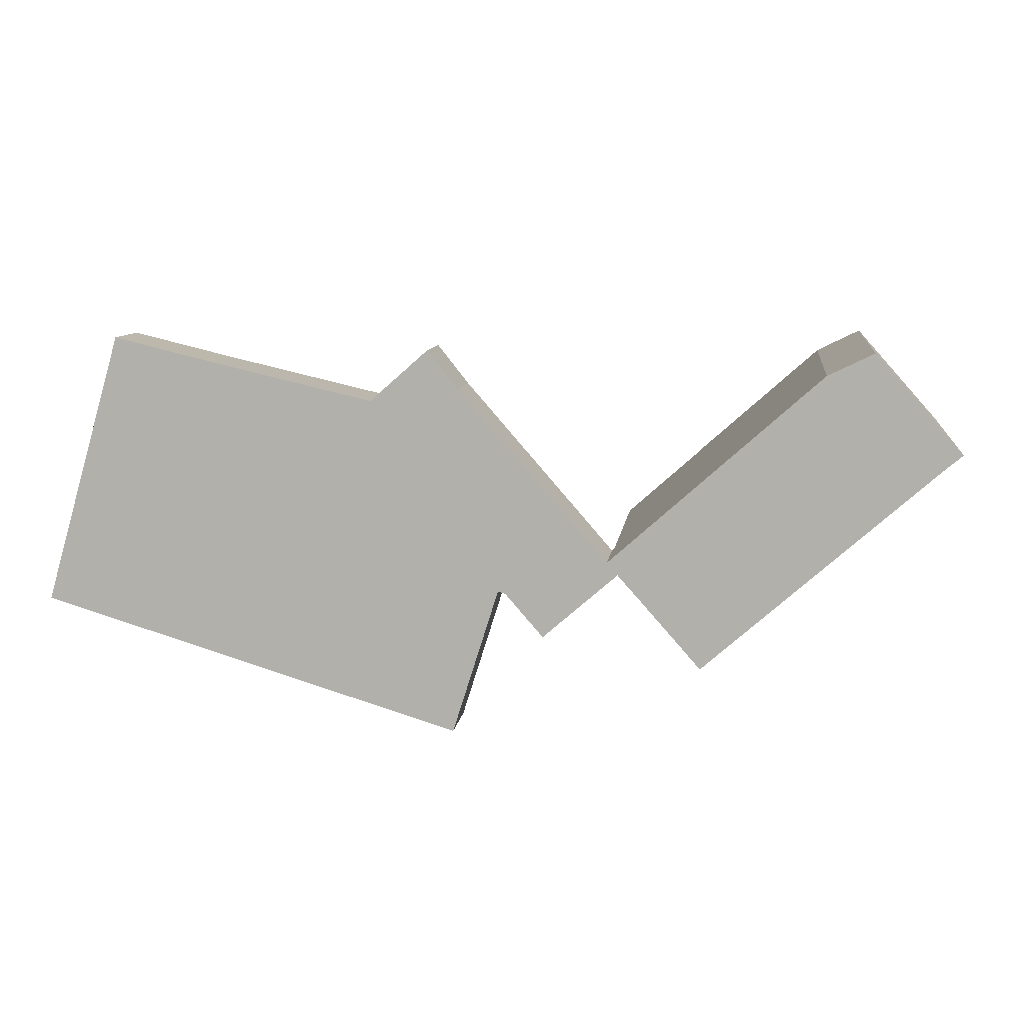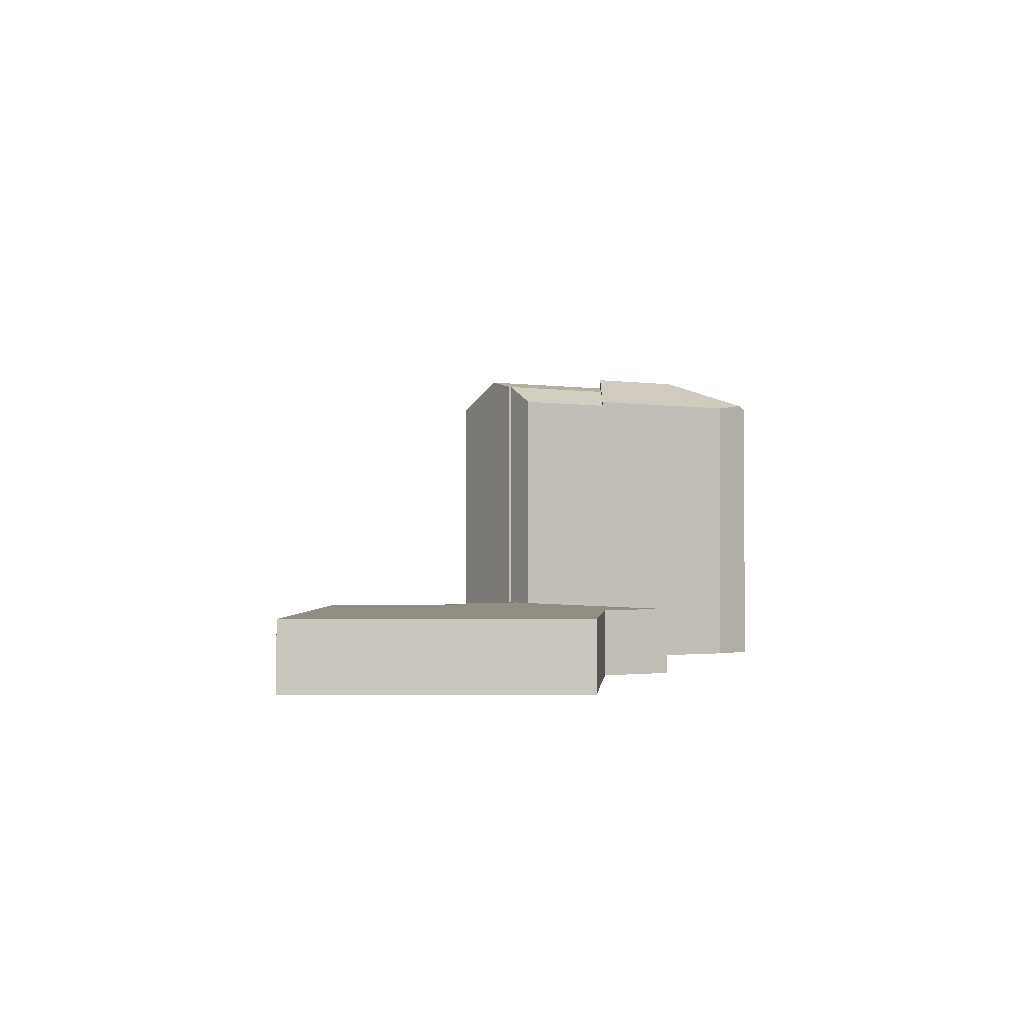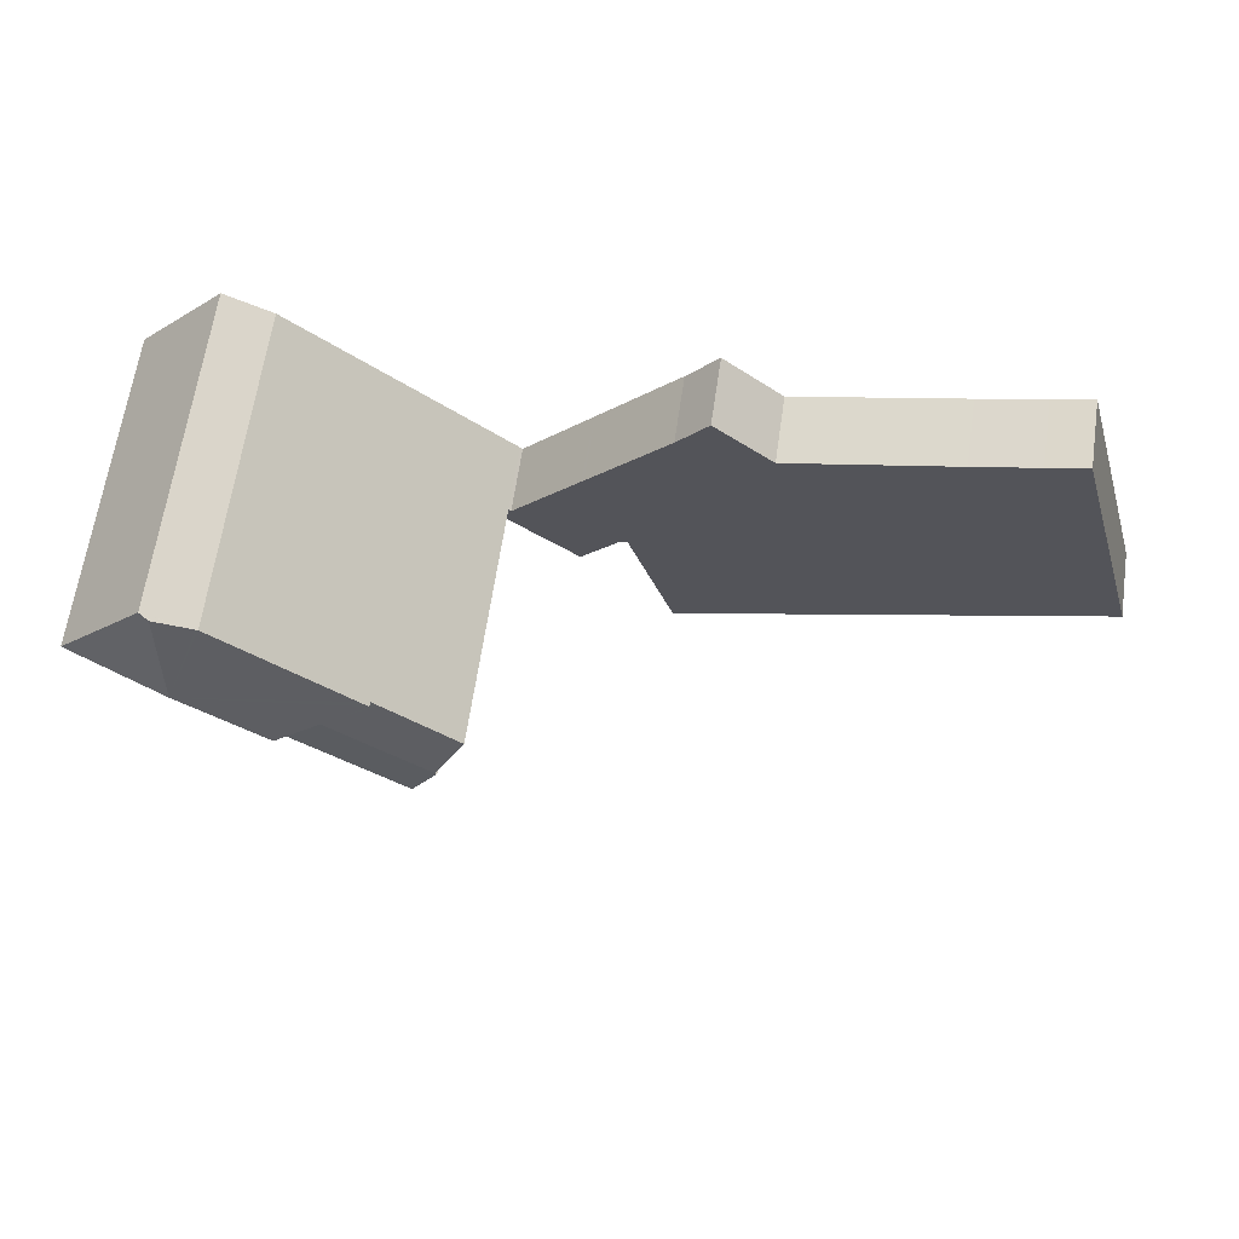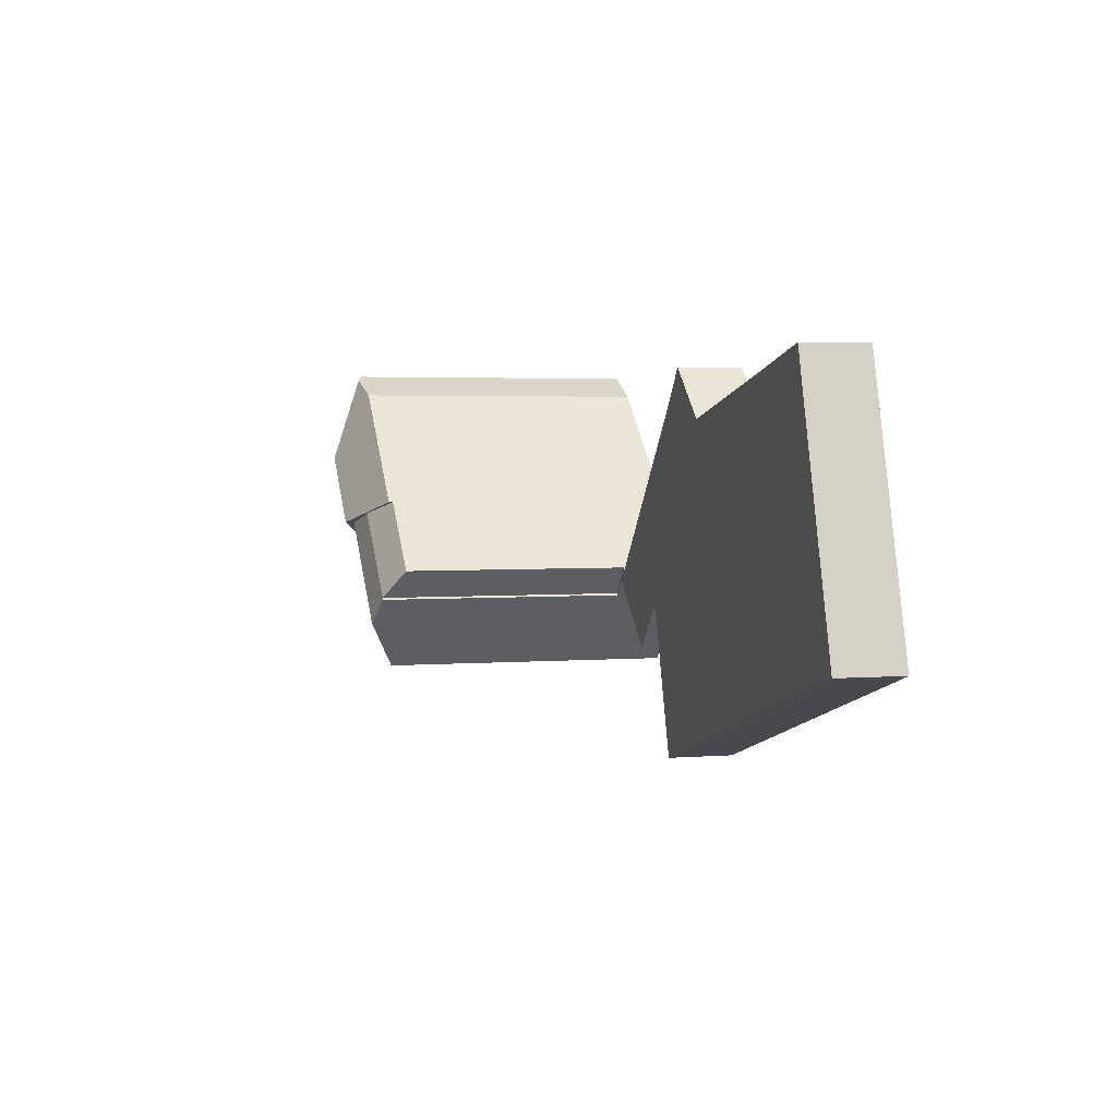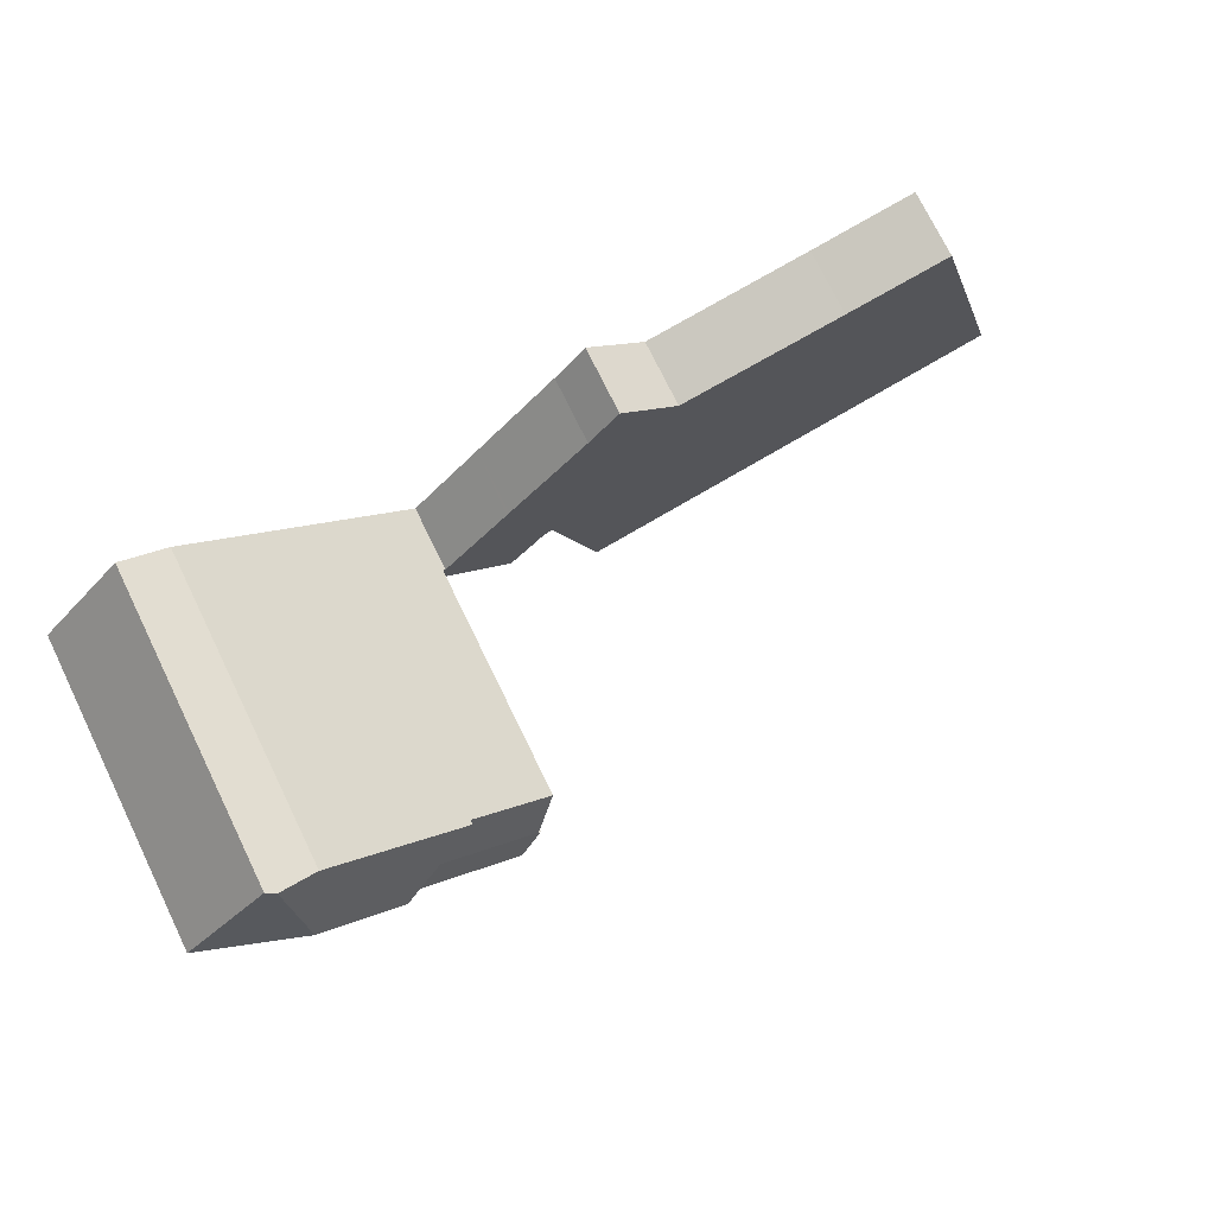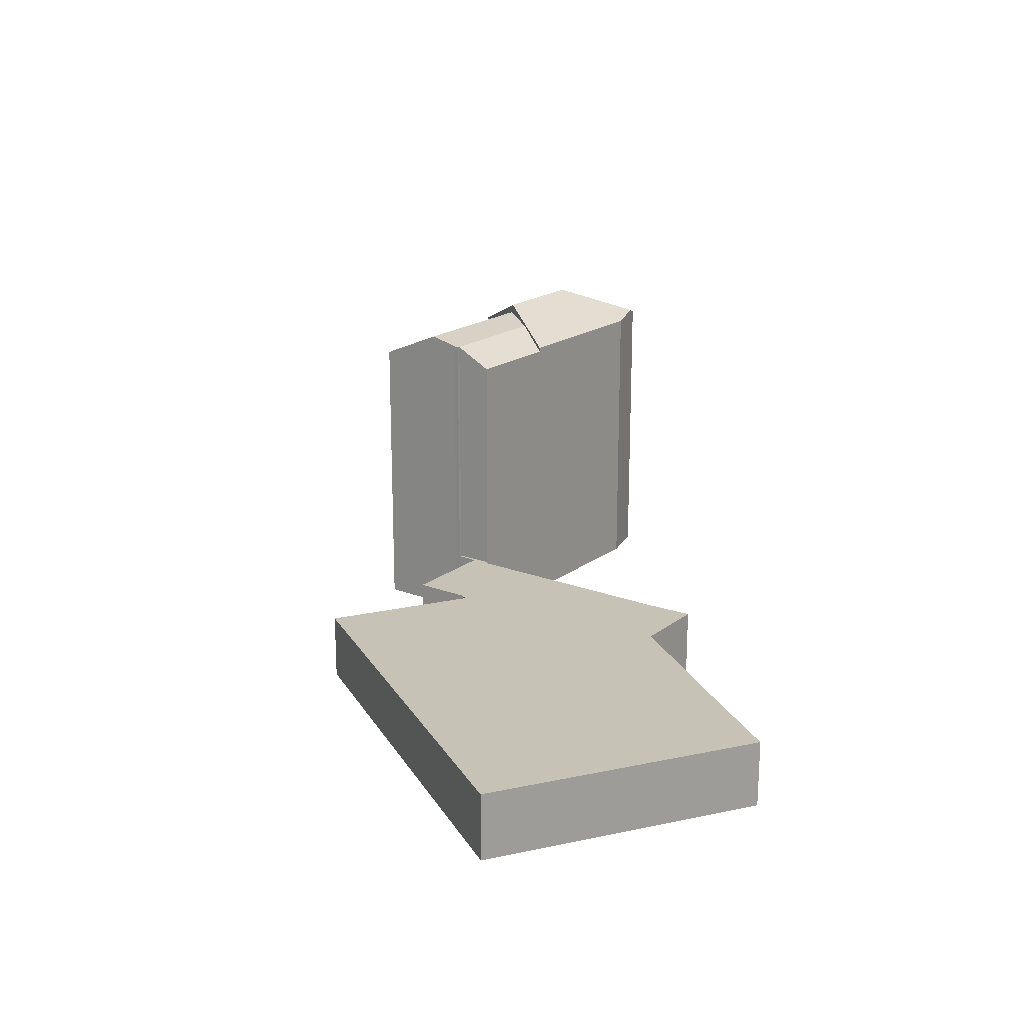
<metadata>
{"format":"obj","ext":"obj","renderer":"f3d","projection":"perspective","resolution":1024,"background":"white","views":[{"elev":9.6,"azim":7.4,"up":"+Z"},{"elev":-1.3,"azim":-72.4,"up":"+Y"},{"elev":65.6,"azim":-171.6,"up":"+Z"},{"elev":3.3,"azim":-104.8,"up":"+Z"},{"elev":75.3,"azim":153.9,"up":"+Z"},{"elev":19.2,"azim":-95.4,"up":"+Y"}]}
</metadata>
<code>
v  67.78 28.25 14.02
v  65.75 25.43 20.11
v  68.39 25.8 21.4
v  65.52 25.39 20
v  65.35 25.37 19.92
v  60.57 25.39 15.64
v  55.26 25.41 10.88
v  54.52 25.42 10.22
v  58.2 26.98 9.105
v  61.19 28.25 8.201
v  69.13 25.44 21.76
v  76.3 25.44 13.71
v  75.79 25.44 13.25
v  74.97 25.46 12.58
v  73.05 25.46 10.88
v  67.78 25.45 6.213
v  61.5 28.12 8.107
v  54.52 -6.255e-16 10.22
v  65.35 -1.219e-15 19.92
v  55.26 -6.665e-16 10.88
v  60.57 -9.576e-16 15.64
v  65.52 -1.225e-15 20
v  69.13 -1.332e-15 21.76
v  68.39 -1.31e-15 21.4
v  65.75 -1.232e-15 20.11
v  76.3 -8.392e-16 13.71
v  75.79 -8.116e-16 13.25
v  74.97 -7.704e-16 12.58
v  67.78 -3.804e-16 6.213
v  73.05 -6.665e-16 10.88
v  61.5 -4.964e-16 8.107
v  58.2 -5.575e-16 9.105
v  61.19 -5.022e-16 8.201
v  64.67 25.07 3.46
v  61.5 27.43 8.107
v  67.78 25.07 6.213
v  52.08 27.43 -0.21
v  61.72 25.07 0.853
v  55.73 25.06 -4.459
v  51.94 27.43 -0.334
v  55.65 25.06 -4.525
v  61.19 27.37 8.201
v  58.2 26.77 9.105
v  50.17 26.77 2.017
v  50.27 26.86 1.548
v  49.99 26.77 1.858
v  48.08 25.08 4.449
v  53.91 25.05 9.67
v  54.52 25.05 10.22
v  64.67 -2.119e-16 3.46
v  55.73 2.73e-16 -4.459
v  55.65 2.771e-16 -4.525
v  61.72 -5.223e-17 0.853
v  50.27 -9.479e-17 1.548
v  51.94 2.045e-17 -0.334
v  49.99 -1.138e-16 1.858
v  50.17 -1.235e-16 2.017
v  48.08 -2.724e-16 4.449
v  53.91 -5.921e-16 9.67
v  47.8 5.519 4.353
v  38.81 5.519 1.605
v  42.33 5.519 10.61
v  39.16 5.519 1.49
v  39.43 5.519 1.402
v  39.59 5.519 1.22
v  41.62 5.519 -1.104
v  42.56 5.519 -2.191
v  48.76 5.519 3.225
v  47.87 5.519 4.265
v  48.08 5.519 4.449
v  50.17 5.519 2.017
v  49.74 5.519 2.129
v  49.99 5.519 1.858
v  9.739 5.519 21.66
v  5.823 5.519 19.95
v  6.544 5.519 22.43
v  3.176 5.519 10.88
v  14.87 5.519 20.43
v  0 5.519 3.379e-16
v  24.87 5.519 18.14
v  0.164 5.519 -0.054
v  6.211 5.519 -1.876
v  9.555 5.519 -2.883
v  28.05 5.519 17.41
v  31.94 5.519 -9.643
v  28.17 5.519 17.38
v  28.84 5.519 17.97
v  32.97 5.519 21.62
v  35.49 5.519 18.45
v  36.32 5.519 17.5
v  38.44 5.519 15.07
v  42.09 5.519 10.88
v  36.54 5.519 -5.585
v  34.97 5.519 -10.56
v  49.74 -1.304e-16 2.129
v  48.76 5.519 3.232
v  48.76 -1.979e-16 3.232
v  42.56 1.342e-16 -2.191
v  39.59 -7.47e-17 1.22
v  39.43 -8.585e-17 1.402
v  41.62 6.76e-17 -1.104
v  48.76 -1.975e-16 3.225
v  38.81 -9.828e-17 1.605
v  39.16 -9.124e-17 1.49
v  34.97 6.465e-16 -10.56
v  31.94 5.905e-16 -9.643
v  9.555 1.765e-16 -2.883
v  6.211 1.149e-16 -1.876
v  0.164 3.307e-18 -0.054
v  0 0 0
v  36.54 3.42e-16 -5.585
v  3.176 -6.665e-16 10.88
v  5.823 -1.222e-15 19.95
v  6.544 -1.373e-15 22.43
v  9.739 -1.326e-15 21.66
v  14.87 -1.251e-15 20.43
v  24.87 -1.111e-15 18.14
v  28.05 -1.066e-15 17.41
v  28.17 -1.064e-15 17.38
v  32.97 -1.324e-15 21.62
v  28.84 -1.1e-15 17.97
v  47.87 -2.612e-16 4.265
v  35.49 -1.13e-15 18.45
v  36.32 -1.072e-15 17.5
v  38.44 -9.228e-16 15.07
v  42.09 -6.665e-16 10.88
v  42.33 -6.499e-16 10.61
v  47.8 -2.665e-16 4.353
g defaultobject
f 1 2 3
f 2 1 4
f 4 1 5
f 5 1 6
f 6 1 7
f 7 1 8
f 8 1 9
f 9 1 10
f 11 1 3
f 1 11 12
f 13 1 12
f 1 13 14
f 1 14 15
f 1 15 16
f 1 16 17
f 1 17 10
f 18 7 8
f 7 18 6
f 6 18 5
f 5 18 19
f 19 18 20
f 19 20 21
f 2 11 3
f 11 2 4
f 11 4 5
f 11 5 19
f 11 19 22
f 11 22 23
f 23 22 24
f 24 22 25
f 11 26 12
f 26 11 23
f 26 13 12
f 13 26 27
f 13 28 14
f 28 13 27
f 28 15 14
f 15 28 16
f 16 28 29
f 29 28 30
f 17 9 10
f 9 17 16
f 9 16 29
f 9 29 8
f 8 29 18
f 18 29 31
f 18 31 32
f 32 31 33
f 23 27 26
f 27 23 28
f 28 23 24
f 28 24 30
f 30 24 25
f 30 25 29
f 29 25 22
f 29 22 19
f 29 19 21
f 29 21 31
f 31 21 20
f 31 20 33
f 33 20 32
f 32 20 18
f 34 35 36
f 35 34 37
f 37 34 38
f 37 38 39
f 37 39 40
f 40 39 41
f 37 42 35
f 42 37 43
f 43 37 44
f 44 37 40
f 44 40 45
f 44 45 46
f 47 43 44
f 43 47 48
f 43 48 49
f 42 36 35
f 36 42 43
f 36 43 49
f 36 49 29
f 29 49 18
f 29 18 32
f 29 32 33
f 29 33 31
f 29 34 36
f 34 29 38
f 38 29 39
f 39 29 41
f 41 29 50
f 41 50 51
f 41 51 52
f 51 50 53
f 41 45 40
f 45 41 52
f 45 52 54
f 54 52 55
f 54 46 45
f 46 54 56
f 57 47 44
f 47 57 58
f 56 44 46
f 44 56 57
f 58 48 47
f 48 58 49
f 49 58 18
f 18 58 59
f 51 55 52
f 55 51 53
f 55 53 54
f 54 53 56
f 56 53 57
f 57 53 58
f 58 53 59
f 59 53 50
f 59 50 29
f 59 29 33
f 59 33 18
f 18 33 32
f 33 29 31
f 60 61 62
f 61 60 63
f 63 60 64
f 64 60 65
f 65 60 66
f 66 60 67
f 67 60 68
f 68 60 69
f 68 69 70
f 68 70 71
f 68 71 72
f 72 71 73
f 74 75 76
f 75 74 77
f 77 74 78
f 77 78 79
f 79 78 80
f 79 80 81
f 81 80 82
f 82 80 83
f 83 80 84
f 83 84 85
f 85 84 86
f 85 86 87
f 85 87 88
f 85 88 89
f 85 89 90
f 85 90 91
f 85 91 92
f 85 92 62
f 85 62 61
f 85 61 93
f 85 93 94
f 95 96 72
f 96 95 97
f 98 66 67
f 66 98 65
f 65 98 64
f 64 98 99
f 64 99 100
f 99 98 101
f 56 72 73
f 72 56 95
f 97 68 96
f 68 97 67
f 67 97 98
f 98 97 102
f 57 73 71
f 73 57 56
f 100 63 64
f 63 100 61
f 61 100 103
f 103 100 104
f 105 85 94
f 85 105 106
f 85 106 83
f 83 106 107
f 83 107 82
f 82 107 108
f 82 108 81
f 81 108 109
f 109 79 81
f 79 109 110
f 103 93 61
f 93 103 111
f 93 111 94
f 94 111 105
f 110 77 79
f 77 110 112
f 77 112 75
f 75 112 113
f 75 113 76
f 76 113 114
f 114 74 76
f 74 114 115
f 74 115 78
f 78 115 116
f 78 116 80
f 80 116 117
f 80 117 84
f 84 117 118
f 84 118 86
f 86 118 119
f 119 87 86
f 87 119 88
f 88 119 120
f 120 119 121
f 122 70 69
f 70 122 58
f 120 89 88
f 89 120 123
f 123 90 89
f 90 123 91
f 91 123 124
f 91 124 125
f 91 125 92
f 92 125 126
f 92 126 62
f 62 126 60
f 60 126 127
f 60 127 128
f 60 128 69
f 69 128 122
f 58 71 70
f 71 58 57
f 113 115 114
f 115 113 116
f 116 113 112
f 116 112 117
f 117 112 118
f 118 112 119
f 119 112 124
f 124 112 125
f 125 112 110
f 125 110 126
f 126 110 127
f 127 110 128
f 128 110 109
f 128 109 108
f 128 108 122
f 122 57 58
f 57 122 97
f 97 122 108
f 57 97 95
f 57 95 56
f 121 123 120
f 123 121 119
f 123 119 124
f 107 97 108
f 97 107 102
f 102 107 103
f 103 107 111
f 111 107 106
f 111 106 105
f 102 99 98
f 99 102 100
f 100 102 104
f 104 102 103
f 98 99 101

</code>
